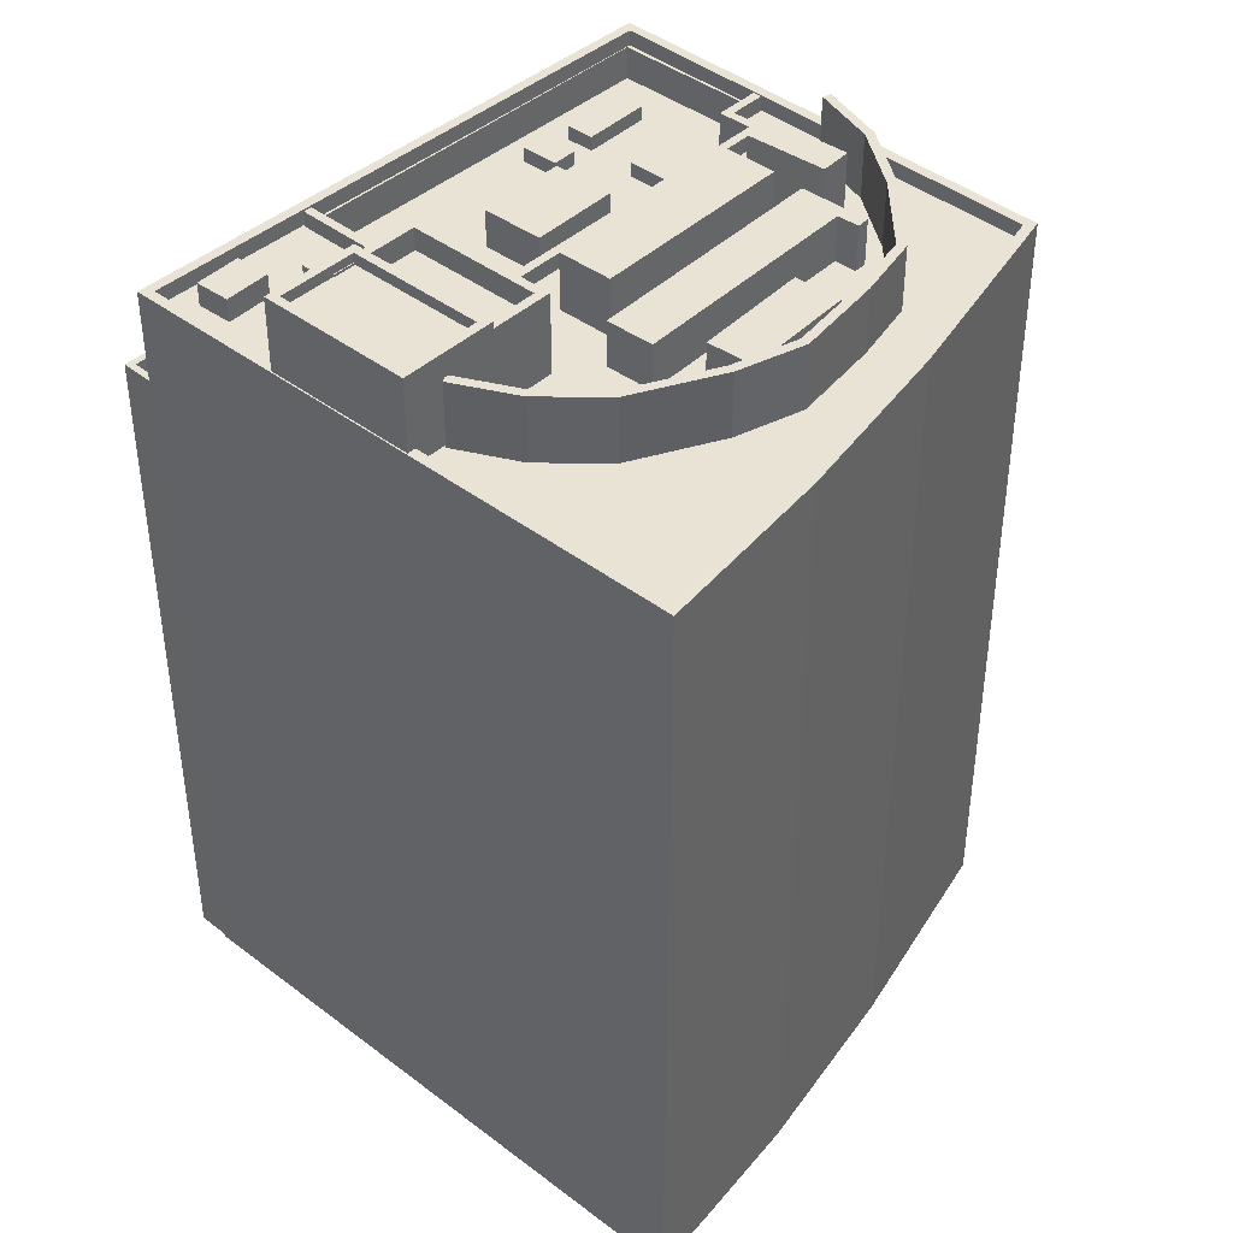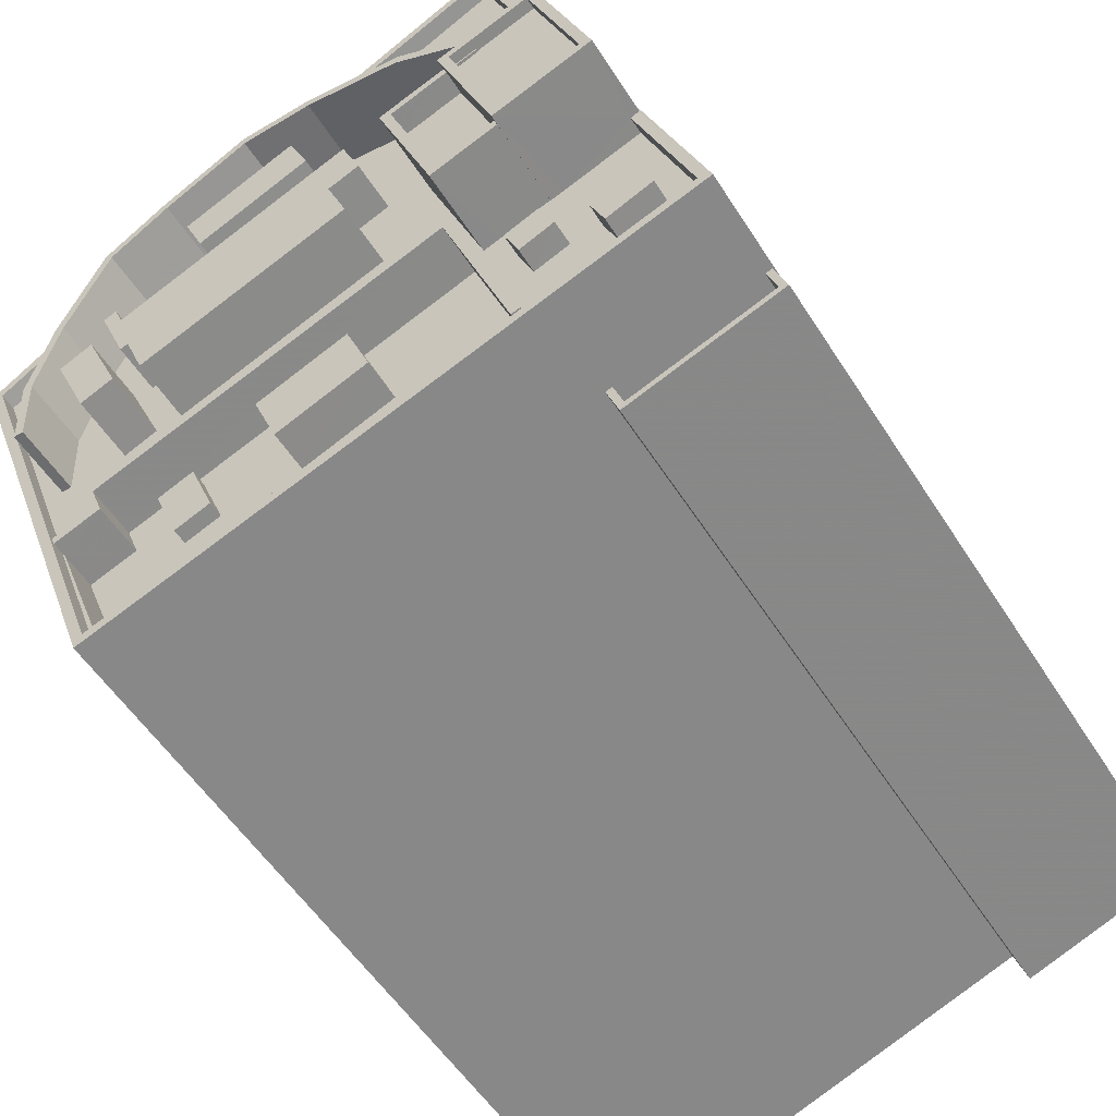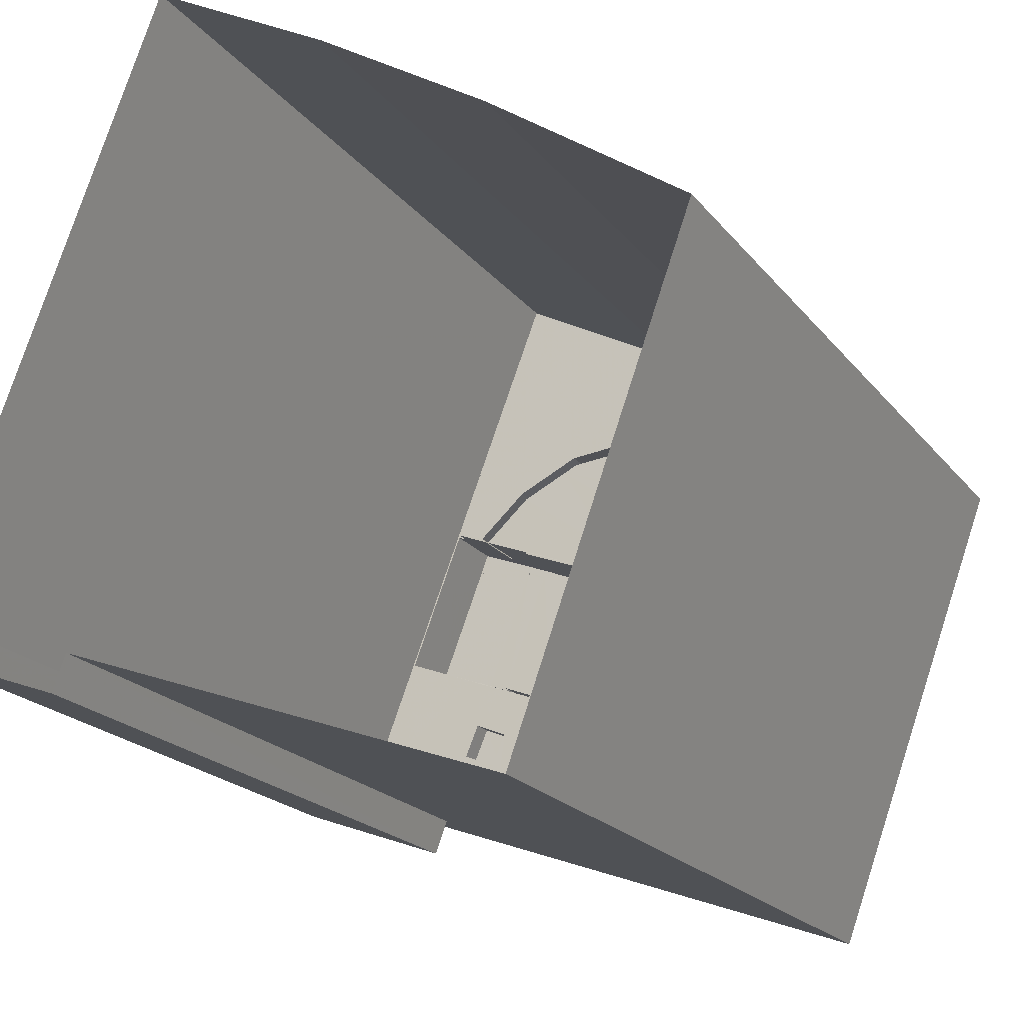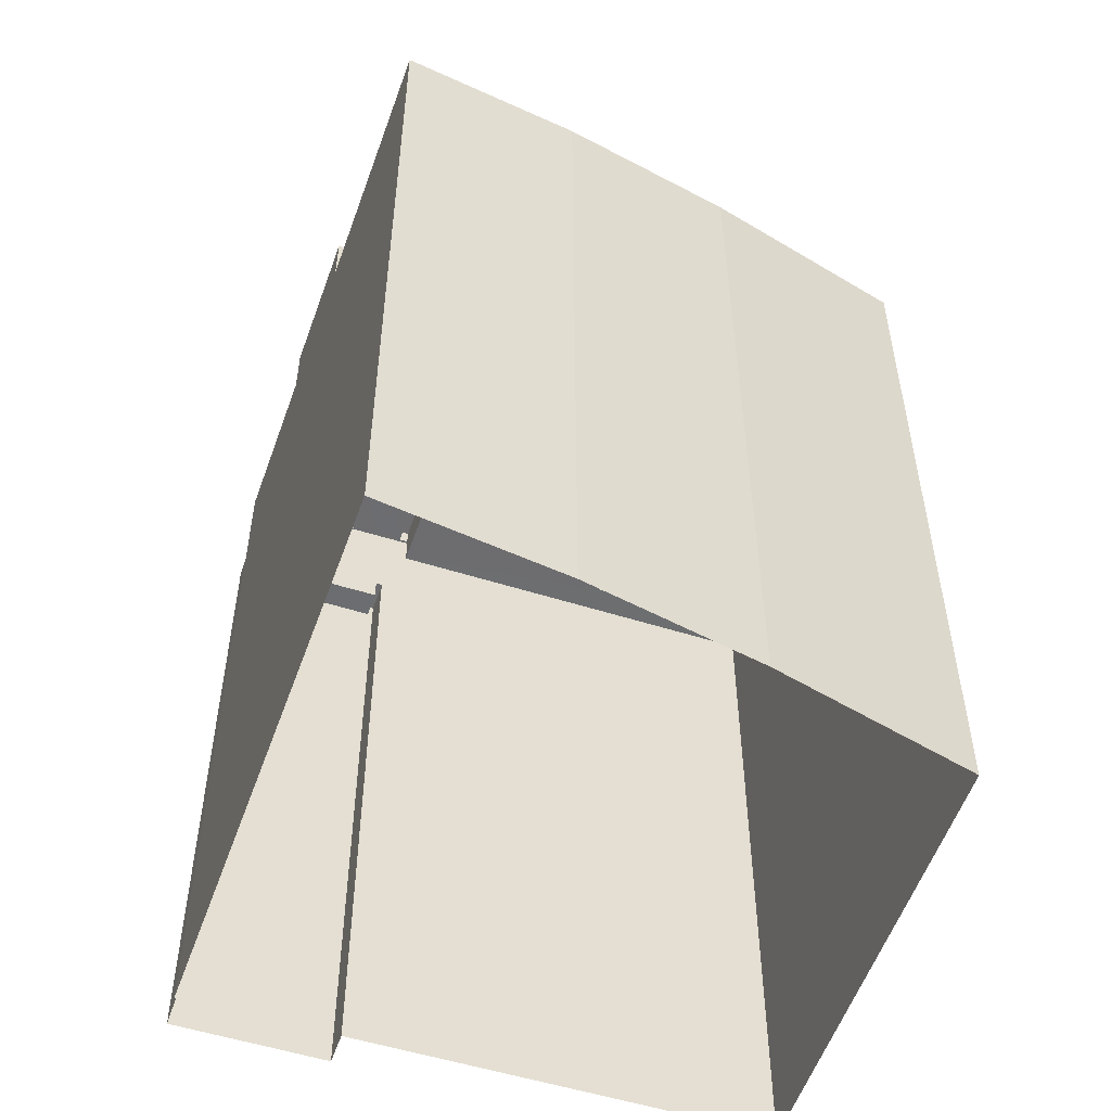
<metadata>
{"format":"obj","ext":"obj","renderer":"f3d","projection":"perspective","resolution":1024,"background":"white","views":[{"elev":42.1,"azim":153.4,"up":"+Z"},{"elev":-52.5,"azim":31.3,"up":"+Y"},{"elev":-19.2,"azim":-154.4,"up":"+Y"},{"elev":-54.1,"azim":-178.6,"up":"+Z"}]}
</metadata>
<code>
v -9239 -3.743e+04 29.71
v -9231 -3.743e+04 29.71
v -9232 -3.745e+04 29.7
v -9213 -3.745e+04 29.69
v -9207 -3.745e+04 29.69
v -9213 -3.745e+04 29.69
v -9206 -3.745e+04 29.69
v -9224 -3.742e+04 29.7
v -9216 -3.742e+04 29.7
v -9207 -3.745e+04 29.69
v -9207 -3.745e+04 60.3
v -9213 -3.745e+04 60.3
v -9207 -3.745e+04 60.3
v -9213 -3.745e+04 60.3
v -9213 -3.745e+04 61.3
v -9213 -3.745e+04 61.3
v -9213 -3.745e+04 61.3
v -9213 -3.745e+04 61.3
v -9207 -3.745e+04 61.3
v -9207 -3.745e+04 61.3
v -9207 -3.745e+04 61.3
v -9206 -3.745e+04 61.3
v -9207 -3.745e+04 65.54
v -9209 -3.744e+04 65.54
v -9207 -3.745e+04 65.54
v -9216 -3.742e+04 65.55
v -9212 -3.743e+04 65.54
v -9210 -3.744e+04 65.54
v -9231 -3.743e+04 65.56
v -9223 -3.742e+04 65.55
v -9231 -3.743e+04 65.56
v -9216 -3.742e+04 65.55
v -9224 -3.742e+04 65.55
v -9212 -3.743e+04 65.54
v -9231 -3.745e+04 65.55
v -9239 -3.743e+04 65.56
v -9232 -3.745e+04 65.55
v -9238 -3.743e+04 65.56
v -9215 -3.744e+04 64.84
v -9215 -3.744e+04 64.84
v -9213 -3.744e+04 64.84
v -9213 -3.744e+04 64.84
v -9213 -3.744e+04 64.84
v -9213 -3.745e+04 64.84
v -9213 -3.744e+04 64.84
v -9214 -3.744e+04 64.84
v -9210 -3.745e+04 64.84
v -9211 -3.745e+04 64.84
v -9213 -3.744e+04 64.84
v -9211 -3.744e+04 64.84
v -9214 -3.745e+04 64.84
v -9231 -3.744e+04 64.85
v -9217 -3.744e+04 64.85
v -9221 -3.744e+04 64.85
v -9216 -3.744e+04 64.85
v -9230 -3.744e+04 64.85
v -9232 -3.744e+04 64.86
v -9214 -3.743e+04 64.84
v -9216 -3.743e+04 64.85
v -9214 -3.743e+04 64.84
v -9221 -3.744e+04 64.85
v -9231 -3.744e+04 64.86
v -9230 -3.744e+04 64.85
v -9219 -3.743e+04 64.85
v -9216 -3.743e+04 64.85
v -9229 -3.744e+04 64.85
v -9226 -3.743e+04 64.85
v -9223 -3.742e+04 64.85
v -9231 -3.743e+04 64.86
v -9216 -3.742e+04 64.85
v -9219 -3.743e+04 64.85
v -9238 -3.743e+04 64.86
v -9232 -3.743e+04 64.86
v -9231 -3.745e+04 64.85
v -9234 -3.745e+04 64.86
v -9212 -3.743e+04 64.84
v -9216 -3.743e+04 64.85
v -9207 -3.745e+04 64.84
v -9213 -3.743e+04 64.84
v -9214 -3.743e+04 64.84
v -9214 -3.745e+04 64.84
v -9231 -3.745e+04 64.85
v -9233 -3.744e+04 64.86
v -9234 -3.745e+04 64.86
v -9232 -3.745e+04 64.86
v -9223 -3.743e+04 64.85
v -9233 -3.744e+04 64.86
v -9234 -3.744e+04 64.86
v -9229 -3.743e+04 64.86
v -9234 -3.744e+04 64.86
v -9234 -3.744e+04 64.86
v -9235 -3.744e+04 64.86
v -9235 -3.744e+04 64.86
v -9234 -3.744e+04 64.86
v -9229 -3.743e+04 64.86
v -9232 -3.743e+04 64.86
v -9232 -3.743e+04 64.86
v -9229 -3.743e+04 64.86
v -9226 -3.743e+04 64.85
v -9223 -3.743e+04 64.85
v -9223 -3.743e+04 64.85
v -9224 -3.743e+04 64.85
v -9233 -3.744e+04 64.86
v -9232 -3.744e+04 64.86
v -9228 -3.743e+04 64.85
v -9223 -3.743e+04 64.85
v -9219 -3.743e+04 64.85
v -9232 -3.744e+04 64.86
v -9218 -3.743e+04 64.85
v -9233 -3.744e+04 64.86
v -9221 -3.743e+04 64.85
v -9221 -3.743e+04 64.85
v -9216 -3.743e+04 64.85
v -9231 -3.744e+04 64.86
v -9232 -3.744e+04 64.86
v -9231 -3.744e+04 64.86
v -9209 -3.744e+04 64.84
v -9210 -3.744e+04 64.84
v -9209 -3.744e+04 64.84
v -9214 -3.743e+04 67.76
v -9213 -3.743e+04 67.76
v -9214 -3.743e+04 67.76
v -9216 -3.743e+04 67.77
v -9234 -3.744e+04 67.78
v -9235 -3.744e+04 67.78
v -9234 -3.744e+04 67.78
v -9219 -3.743e+04 67.77
v -9219 -3.743e+04 67.77
v -9235 -3.744e+04 67.78
v -9223 -3.743e+04 67.77
v -9233 -3.744e+04 67.78
v -9234 -3.744e+04 67.78
v -9226 -3.743e+04 67.77
v -9226 -3.743e+04 67.77
v -9216 -3.743e+04 67.77
v -9232 -3.743e+04 67.78
v -9232 -3.743e+04 67.78
v -9229 -3.743e+04 67.78
v -9223 -3.743e+04 67.77
v -9229 -3.743e+04 67.78
v -9215 -3.743e+04 68.32
v -9213 -3.744e+04 68.32
v -9214 -3.743e+04 68.32
v -9214 -3.743e+04 68.32
v -9212 -3.743e+04 68.32
v -9210 -3.744e+04 68.32
v -9212 -3.744e+04 68.32
v -9212 -3.744e+04 68.32
v -9212 -3.743e+04 68.82
v -9216 -3.743e+04 68.82
v -9215 -3.743e+04 68.82
v -9213 -3.744e+04 68.82
v -9209 -3.744e+04 68.82
v -9210 -3.744e+04 68.82
v -9212 -3.743e+04 68.82
v -9213 -3.744e+04 68.82
v -9216 -3.743e+04 67.43
v -9218 -3.744e+04 67.43
v -9216 -3.744e+04 67.43
v -9214 -3.744e+04 67.42
v -9213 -3.744e+04 68.42
v -9216 -3.744e+04 68.43
v -9216 -3.744e+04 68.43
v -9218 -3.744e+04 68.43
v -9219 -3.743e+04 68.43
v -9216 -3.743e+04 68.43
v -9214 -3.744e+04 68.42
v -9216 -3.743e+04 68.43
v -9212 -3.744e+04 68.42
v -9212 -3.744e+04 68.42
v -9213 -3.744e+04 68.42
v -9213 -3.744e+04 68.42
v -9214 -3.743e+04 68.43
v -9215 -3.743e+04 68.43
v -9214 -3.743e+04 68.43
v -9215 -3.743e+04 68.43
v -9209 -3.744e+04 65.87
v -9209 -3.744e+04 65.87
v -9211 -3.744e+04 65.87
v -9211 -3.745e+04 65.87
v -9214 -3.744e+04 65.87
v -9213 -3.744e+04 65.87
v -9215 -3.744e+04 65.87
v -9213 -3.744e+04 65.87
v -9232 -3.744e+04 67.58
v -9232 -3.744e+04 67.58
v -9233 -3.744e+04 67.58
v -9230 -3.744e+04 67.58
v -9230 -3.744e+04 67.44
v -9221 -3.744e+04 67.44
v -9221 -3.744e+04 67.44
v -9229 -3.744e+04 67.44
v -9228 -3.743e+04 66.91
v -9223 -3.743e+04 66.91
v -9224 -3.743e+04 66.91
v -9229 -3.743e+04 66.91
v -9221 -3.743e+04 66.91
v -9231 -3.744e+04 66.91
v -9221 -3.743e+04 66.9
v -9231 -3.744e+04 66.91
v -9232 -3.744e+04 66.91
v -9232 -3.744e+04 66.91
v -9222 -3.744e+04 63.35
v -9217 -3.744e+04 63.35
v -9218 -3.744e+04 63.35
v -9226 -3.744e+04 63.35
v -9229 -3.744e+04 63.35
v -9232 -3.745e+04 63.35
v -9231 -3.745e+04 63.35
v -9232 -3.745e+04 63.36
v -9229 -3.745e+04 63.35
v -9230 -3.745e+04 63.35
v -9214 -3.745e+04 63.34
v -9216 -3.744e+04 63.34
v -9225 -3.745e+04 63.35
v -9231 -3.745e+04 63.35
v -9230 -3.745e+04 63.35
v -9232 -3.745e+04 63.35
v -9225 -3.745e+04 63.35
v -9230 -3.745e+04 63.35
v -9226 -3.745e+04 63.35
v -9227 -3.745e+04 63.35
v -9226 -3.745e+04 63.35
v -9226 -3.745e+04 63.35
v -9226 -3.745e+04 63.35
v -9227 -3.745e+04 63.35
v -9232 -3.745e+04 63.35
v -9234 -3.745e+04 63.36
v -9221 -3.745e+04 63.35
v -9229 -3.745e+04 63.35
v -9228 -3.745e+04 63.35
v -9225 -3.745e+04 63.35
v -9234 -3.745e+04 65.56
v -9234 -3.745e+04 65.56
v -9232 -3.745e+04 65.56
v -9233 -3.744e+04 65.56
v -9232 -3.745e+04 65.56
v -9217 -3.744e+04 65.55
v -9217 -3.744e+04 65.55
v -9232 -3.745e+04 65.55
v -9214 -3.745e+04 65.54
v -9214 -3.745e+04 65.54
v -9231 -3.745e+04 64.01
v -9229 -3.745e+04 64.01
v -9228 -3.745e+04 64.01
v -9229 -3.744e+04 64.01
v -9222 -3.744e+04 65.08
v -9225 -3.745e+04 65.08
v -9221 -3.745e+04 65.08
v -9226 -3.744e+04 65.08
v -9226 -3.745e+04 64.01
v -9225 -3.745e+04 64
v -9225 -3.745e+04 64.01
v -9226 -3.745e+04 64.01
v -9230 -3.745e+04 64.01
v -9227 -3.745e+04 64.01
v -9227 -3.745e+04 64.01
v -9230 -3.745e+04 64.01
f 1 2 3
f 3 2 4
f 5 6 4
f 7 6 5
f 4 2 8
f 9 5 8
f 10 5 9
f 5 4 8
f 11 12 13
f 11 14 12
f 15 16 17
f 17 16 18
f 19 20 21
f 22 16 15
f 19 22 20
f 22 19 16
f 23 24 25
f 23 26 27
f 25 24 28
f 29 30 31
f 32 26 33
f 31 30 33
f 34 27 32
f 24 23 27
f 30 32 33
f 27 26 32
f 35 36 37
f 35 38 36
f 38 29 31
f 36 38 31
f 25 37 23
f 25 35 37
f 39 40 41
f 42 43 39
f 44 45 46
f 47 48 44
f 41 49 42
f 48 50 45
f 49 41 50
f 50 41 45
f 42 39 41
f 48 45 44
f 46 51 44
f 52 53 54
f 53 51 55
f 56 57 52
f 58 59 60
f 51 46 40
f 58 61 59
f 62 56 63
f 40 39 55
f 54 64 61
f 59 64 65
f 52 54 66
f 56 66 63
f 53 55 64
f 54 53 64
f 51 40 55
f 56 52 66
f 61 64 59
f 67 68 69
f 70 68 71
f 69 72 73
f 72 74 75
f 76 70 77
f 47 74 78
f 76 79 80
f 44 81 47
f 51 81 44
f 82 74 81
f 57 83 52
f 84 74 82
f 83 75 85
f 71 68 86
f 75 74 84
f 87 88 57
f 67 69 89
f 67 86 68
f 70 71 77
f 89 69 73
f 76 77 79
f 73 72 90
f 91 88 87
f 92 90 72
f 72 93 92
f 94 93 83
f 57 88 94
f 72 75 93
f 81 74 47
f 57 94 83
f 93 75 83
f 95 96 97
f 95 98 96
f 95 99 98
f 100 101 102
f 102 99 95
f 101 99 102
f 103 104 97
f 97 105 95
f 106 100 102
f 106 107 100
f 108 109 105
f 106 109 107
f 106 105 109
f 104 108 97
f 97 108 105
f 104 103 110
f 111 109 108
f 112 113 109
f 114 111 108
f 113 112 58
f 110 91 115
f 104 115 116
f 91 87 115
f 116 61 112
f 61 58 112
f 112 109 111
f 116 63 61
f 62 63 116
f 115 62 116
f 104 110 115
f 49 50 117
f 117 118 49
f 118 117 78
f 47 119 48
f 78 119 47
f 117 119 78
f 120 121 122
f 121 123 122
f 124 125 126
f 127 123 128
f 124 129 125
f 130 127 128
f 131 132 124
f 132 129 124
f 133 134 130
f 122 123 135
f 136 137 132
f 133 138 134
f 139 127 130
f 135 123 127
f 136 132 131
f 138 136 140
f 134 139 130
f 134 138 140
f 138 137 136
f 141 142 143
f 144 143 145
f 145 143 146
f 146 147 148
f 143 142 147
f 146 143 147
f 149 150 151
f 152 153 154
f 152 151 150
f 149 151 155
f 156 152 154
f 151 152 156
f 154 153 149
f 155 154 149
f 157 158 159
f 160 157 159
f 161 162 163
f 163 164 165
f 164 166 165
f 161 167 162
f 164 168 166
f 163 162 164
f 169 170 171
f 172 169 171
f 173 174 175
f 173 176 174
f 177 178 179
f 180 177 179
f 181 182 183
f 181 184 182
f 185 186 187
f 185 188 186
f 189 190 191
f 189 192 190
f 193 194 195
f 196 193 195
f 197 198 199
f 199 198 200
f 200 198 201
f 198 202 201
f 203 204 205
f 206 203 207
f 208 209 210
f 211 206 207
f 205 210 207
f 209 208 212
f 207 210 209
f 203 205 207
f 213 214 215
f 213 215 216
f 216 217 218
f 214 219 215
f 218 220 221
f 222 223 221
f 224 225 226
f 215 224 216
f 216 226 217
f 220 222 221
f 218 217 220
f 216 224 226
f 222 225 223
f 222 226 225
f 227 228 218
f 229 204 203
f 204 229 214
f 221 230 218
f 206 211 231
f 206 231 232
f 219 214 229
f 231 221 219
f 232 219 229
f 212 208 227
f 212 227 230
f 231 230 221
f 227 218 230
f 232 231 219
f 233 234 235
f 236 235 237
f 236 238 239
f 234 240 235
f 238 241 242
f 239 238 242
f 236 237 238
f 235 240 237
f 243 244 245
f 246 243 245
f 247 248 249
f 247 250 248
f 251 252 253
f 254 251 253
f 255 256 257
f 258 255 257
f 14 16 12
f 14 18 16
f 11 13 19
f 21 11 19
f 19 13 12
f 16 19 12
f 5 22 7
f 5 20 22
f 22 6 7
f 22 15 6
f 4 6 15
f 17 4 15
f 4 17 3
f 37 3 17
f 37 17 23
f 10 20 5
f 23 20 10
f 14 11 21
f 21 20 23
f 18 14 21
f 23 17 18
f 23 18 21
f 1 31 2
f 1 36 31
f 2 33 8
f 2 31 33
f 26 9 8
f 33 26 8
f 9 23 10
f 9 26 23
f 37 1 3
f 37 36 1
f 35 74 72
f 38 35 72
f 29 38 72
f 69 29 72
f 30 29 69
f 68 30 69
f 32 68 70
f 32 30 68
f 118 78 25
f 28 118 25
f 70 34 32
f 70 76 34
f 25 78 74
f 35 25 74
f 216 218 82
f 218 228 84
f 218 84 82
f 216 81 213
f 216 82 81
f 213 81 214
f 81 241 214
f 241 238 214
f 214 238 204
f 238 205 204
f 210 238 237
f 210 205 238
f 210 237 208
f 208 240 227
f 208 237 240
f 228 227 84
f 84 240 234
f 84 227 240
f 92 132 90
f 92 129 132
f 90 137 73
f 90 132 137
f 73 138 89
f 73 137 138
f 89 133 67
f 89 138 133
f 67 130 86
f 67 133 130
f 86 128 71
f 86 130 128
f 71 123 77
f 71 128 123
f 77 121 79
f 77 123 121
f 121 120 80
f 79 121 80
f 113 58 135
f 58 60 122
f 135 58 122
f 107 109 127
f 109 113 135
f 127 109 135
f 101 100 139
f 139 100 127
f 100 107 127
f 139 134 99
f 101 139 99
f 134 140 98
f 99 134 98
f 140 136 96
f 98 140 96
f 136 131 103
f 96 136 97
f 131 110 103
f 136 103 97
f 88 91 124
f 91 110 131
f 124 91 131
f 88 126 94
f 88 124 126
f 126 125 93
f 94 126 93
f 125 129 92
f 93 125 92
f 80 34 76
f 149 27 34
f 122 150 149
f 60 59 122
f 34 80 120
f 59 150 122
f 122 149 120
f 149 34 120
f 43 42 161
f 42 152 161
f 65 166 59
f 168 152 150
f 157 160 167
f 59 166 150
f 161 152 167
f 157 167 168
f 166 168 150
f 167 152 168
f 172 156 169
f 148 169 146
f 146 169 154
f 169 156 154
f 142 141 171
f 172 171 156
f 156 174 151
f 151 174 176
f 171 141 174
f 156 171 174
f 151 173 155
f 155 173 145
f 151 176 173
f 145 173 144
f 154 145 146
f 154 155 145
f 27 149 153
f 24 27 153
f 28 153 152
f 153 28 24
f 152 42 49
f 28 49 118
f 28 152 49
f 167 159 162
f 167 160 159
f 158 162 159
f 158 164 162
f 168 158 157
f 168 164 158
f 64 163 165
f 64 55 163
f 64 166 65
f 64 165 166
f 55 39 163
f 39 43 161
f 163 39 161
f 169 147 170
f 169 148 147
f 142 170 147
f 142 171 170
f 144 175 143
f 144 173 175
f 141 143 175
f 174 141 175
f 50 178 117
f 50 179 178
f 117 177 119
f 117 178 177
f 177 180 48
f 119 177 48
f 180 179 50
f 48 180 50
f 40 182 41
f 40 183 182
f 41 184 45
f 41 182 184
f 184 181 46
f 45 184 46
f 181 183 40
f 46 181 40
f 87 186 115
f 87 187 186
f 56 62 188
f 62 115 186
f 62 186 188
f 188 185 57
f 56 188 57
f 185 187 87
f 57 185 87
f 61 190 54
f 61 191 190
f 190 192 66
f 54 190 66
f 192 189 63
f 66 192 63
f 63 191 61
f 63 189 191
f 102 194 106
f 102 195 194
f 194 193 105
f 106 194 105
f 193 196 95
f 105 193 95
f 95 195 102
f 95 196 195
f 108 198 114
f 108 202 198
f 114 198 197
f 111 114 197
f 111 199 112
f 111 197 199
f 199 200 116
f 112 199 116
f 200 201 104
f 116 200 104
f 104 202 108
f 104 201 202
f 235 83 85
f 235 236 83
f 236 239 52
f 236 52 83
f 239 53 52
f 53 242 51
f 53 239 242
f 242 81 51
f 242 241 81
f 234 75 84
f 234 233 75
f 235 85 75
f 233 235 75
f 207 246 211
f 211 245 231
f 211 246 245
f 230 245 244
f 230 231 245
f 244 243 212
f 244 212 230
f 243 209 212
f 209 243 246
f 207 209 246
f 203 249 229
f 203 247 249
f 249 248 232
f 229 249 232
f 248 250 206
f 232 248 206
f 206 247 203
f 206 250 247
f 219 253 252
f 215 219 252
f 224 252 251
f 224 215 252
f 225 251 254
f 224 251 225
f 254 221 223
f 225 254 223
f 221 254 253
f 219 221 253
f 222 257 256
f 226 222 256
f 217 256 255
f 217 226 256
f 220 255 258
f 220 217 255
f 220 258 257
f 222 220 257

</code>
